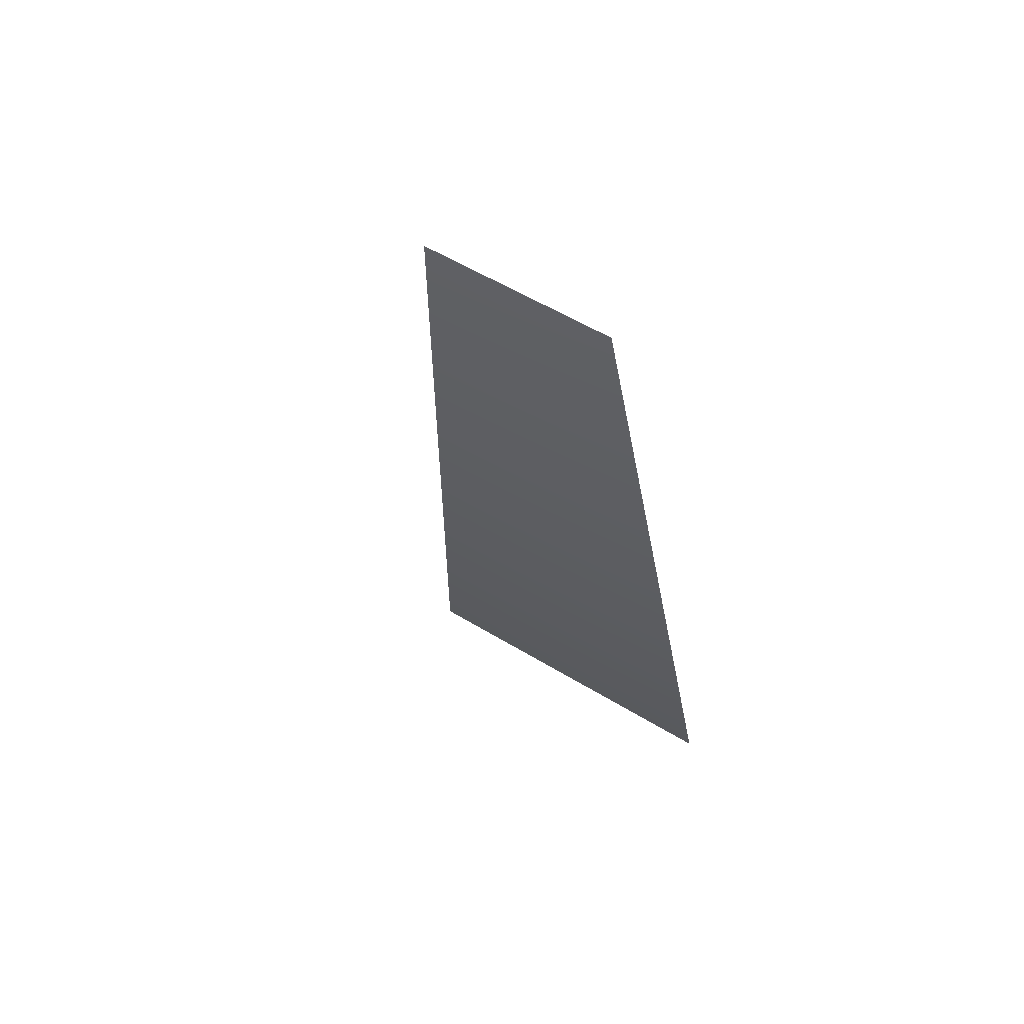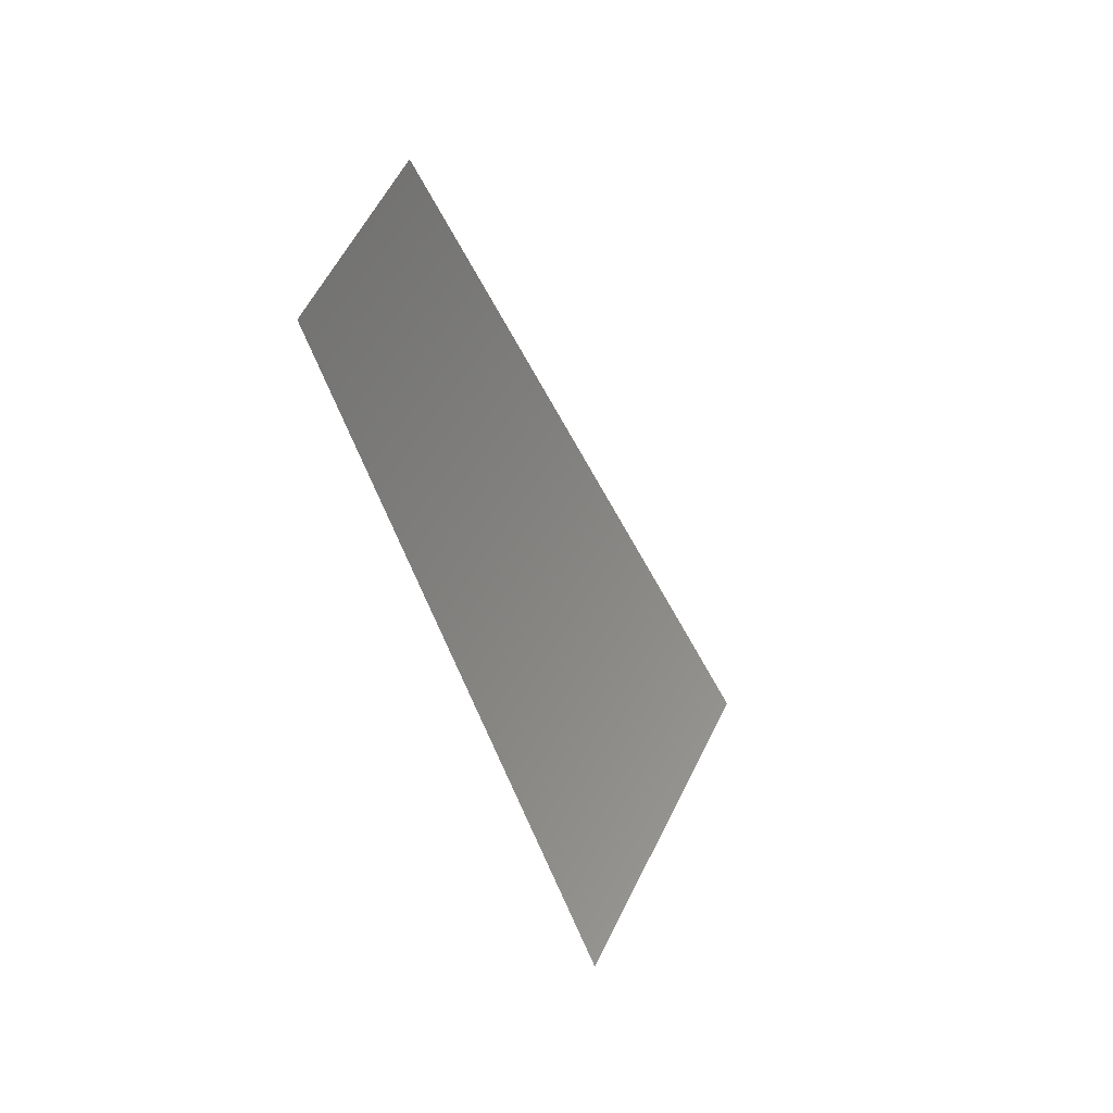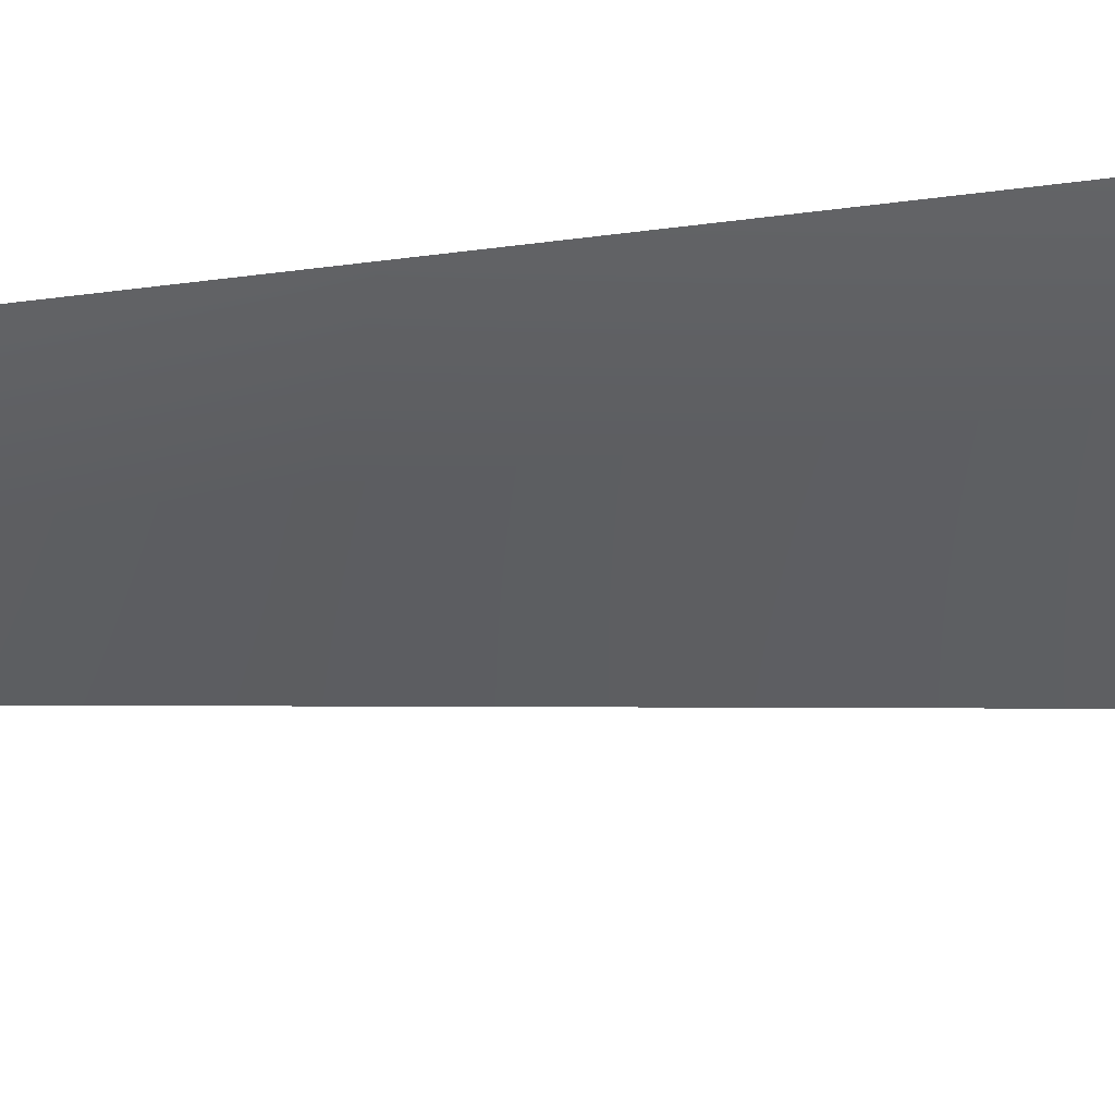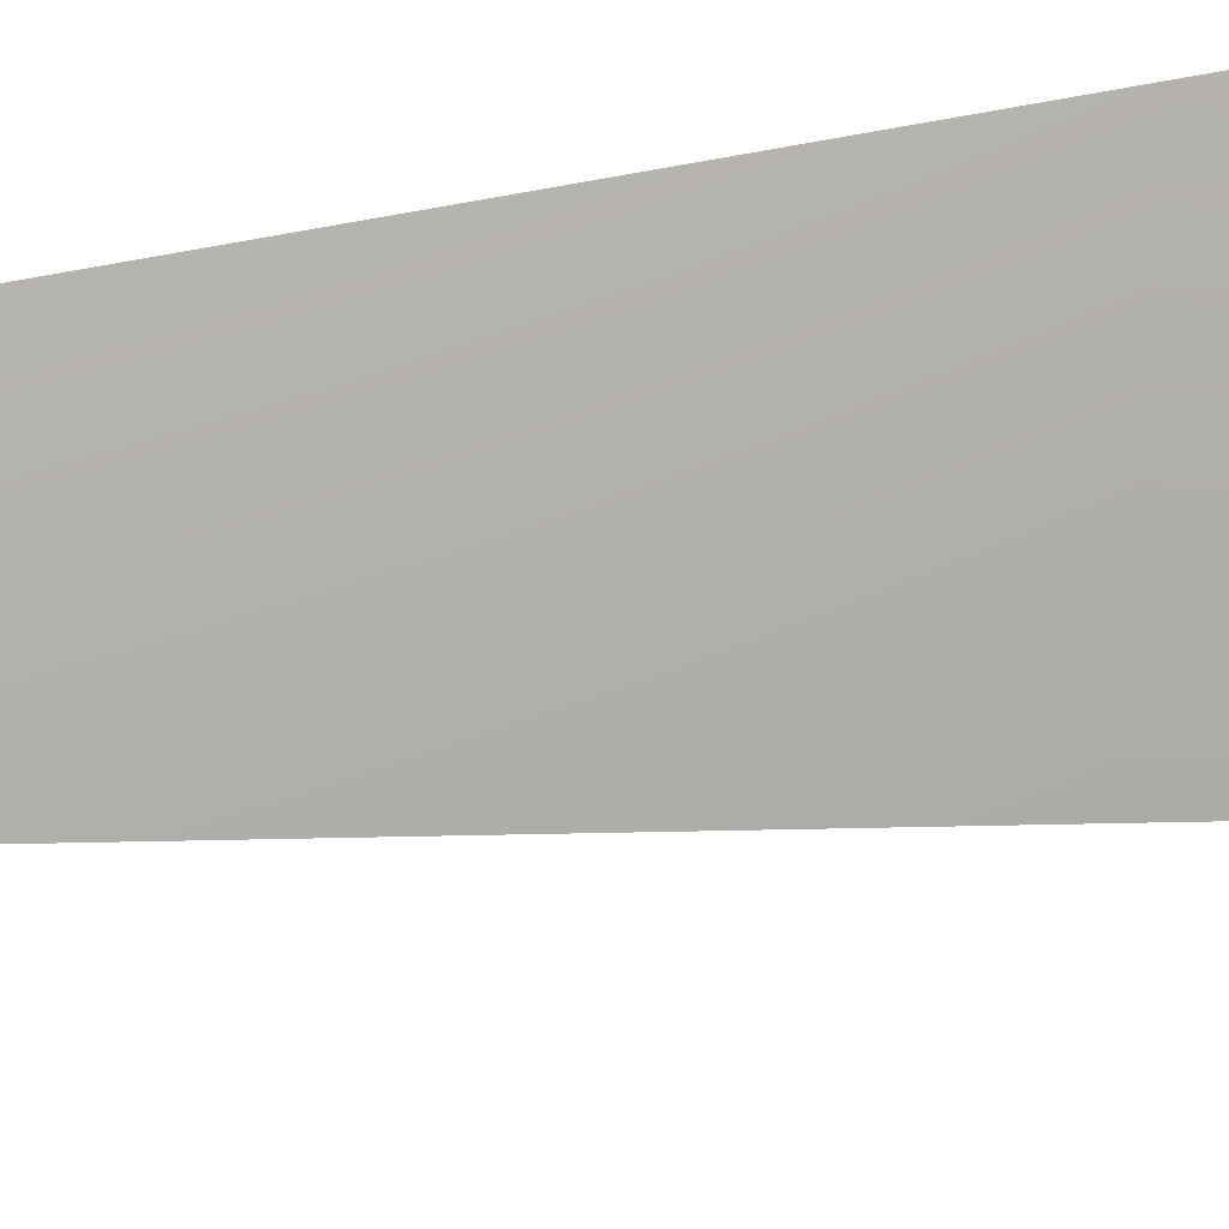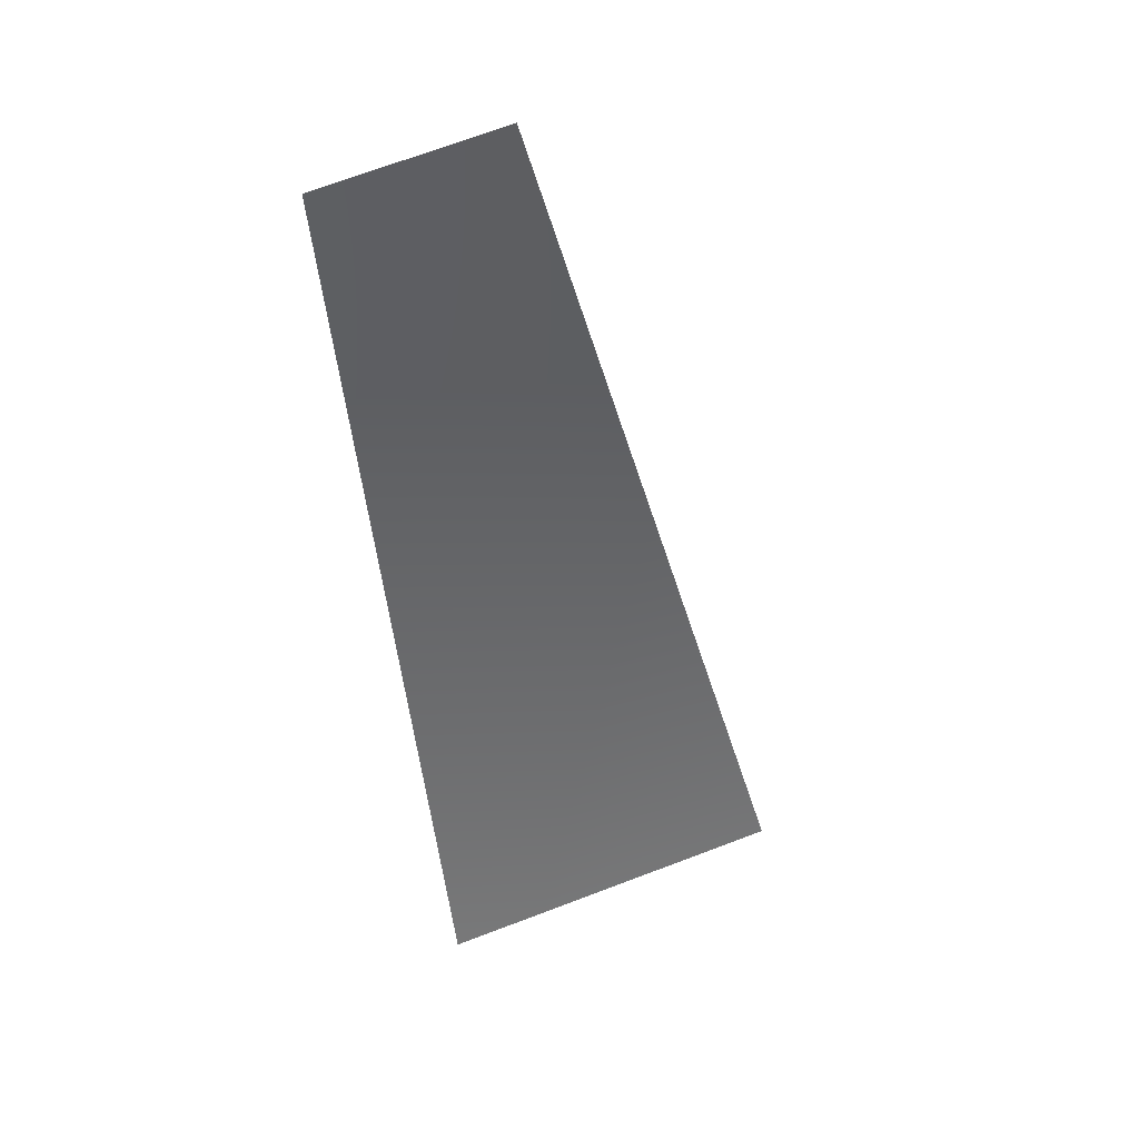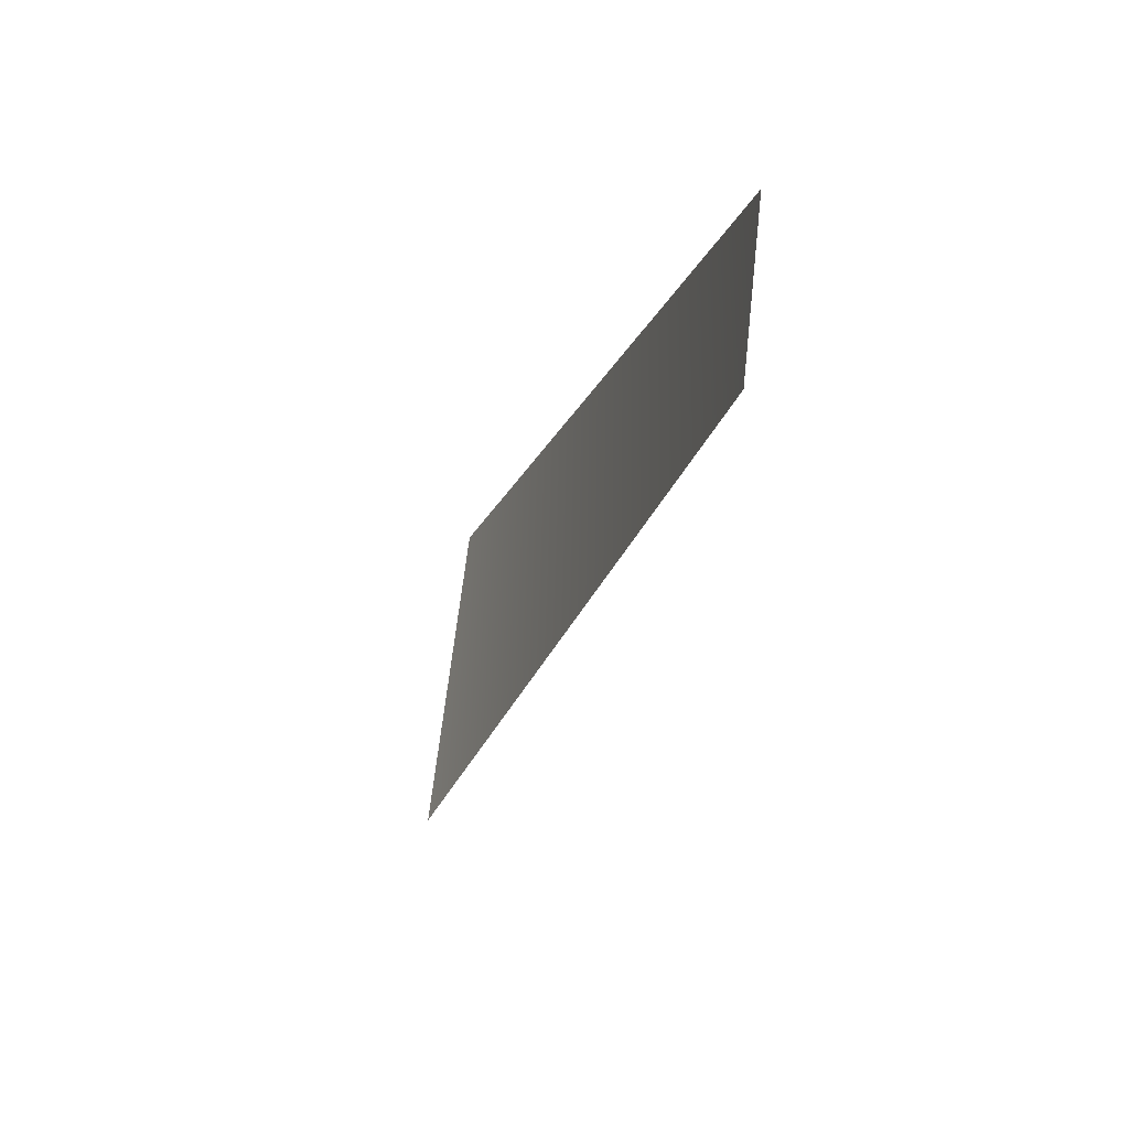
<metadata>
{"format":"obj","ext":"obj","renderer":"f3d","projection":"perspective","resolution":1024,"background":"white","views":[{"elev":47.6,"azim":31.5,"up":"+Z"},{"elev":53.2,"azim":116.5,"up":"+Z"},{"elev":-51.3,"azim":85.9,"up":"+Y"},{"elev":-79.2,"azim":98.2,"up":"+Y"},{"elev":56.3,"azim":160.3,"up":"+Z"},{"elev":70.9,"azim":-83.5,"up":"+Z"}]}
</metadata>
<code>
v -311.8 -8035 -1567
v 2.274e-12 -8035 -1598
v 2.728e-12 -7568 -3135
v -611.6 -7568 -3075
f 1 2 3
f 1 3 4

</code>
